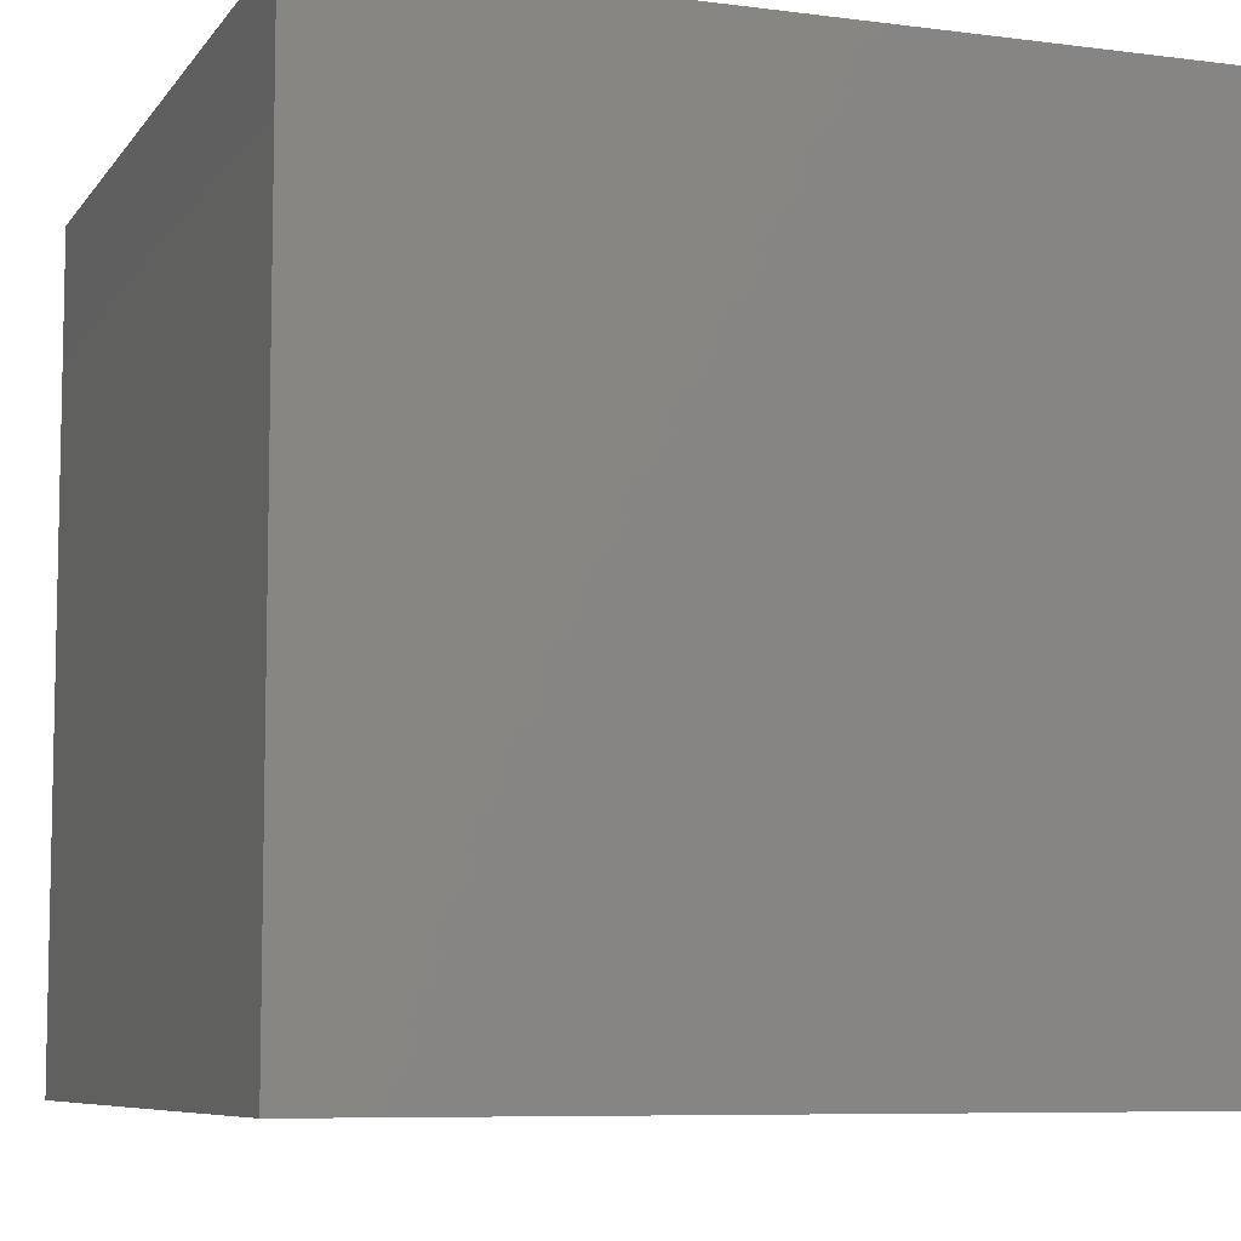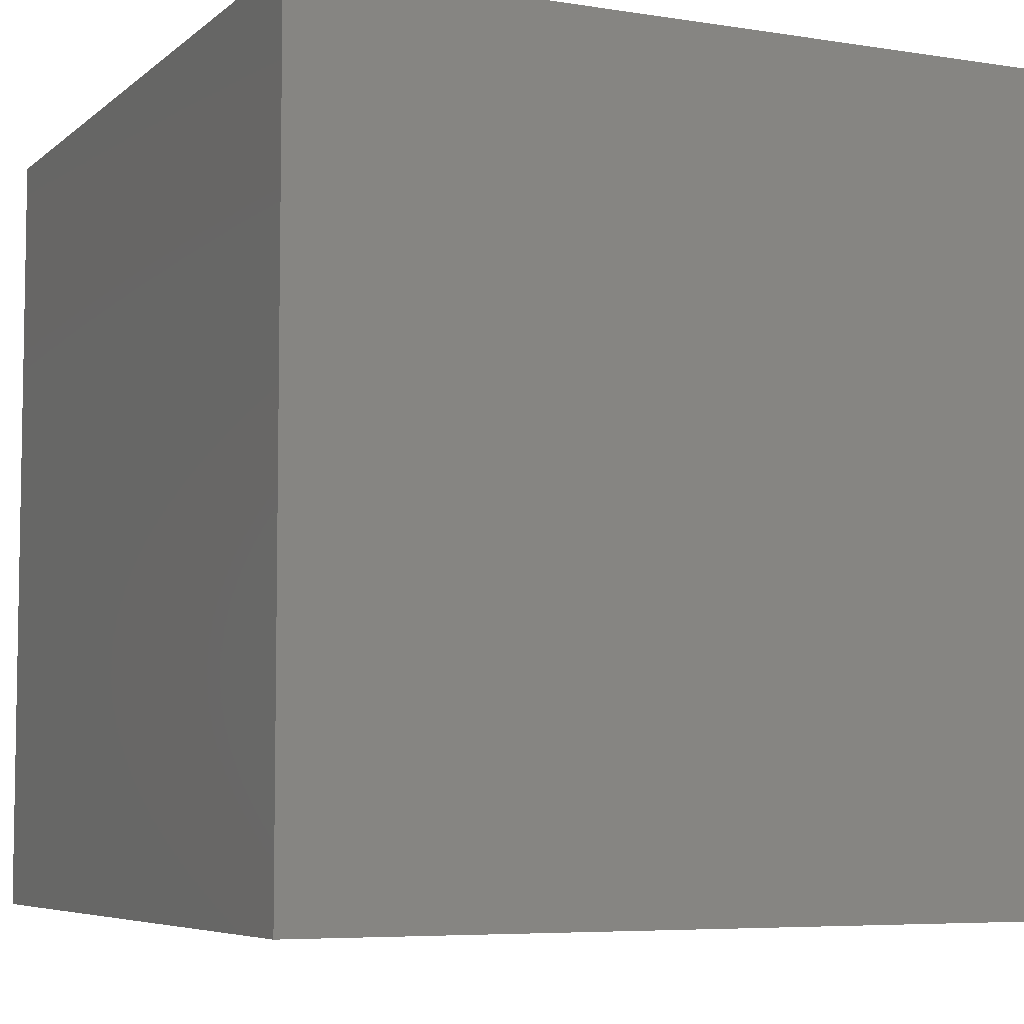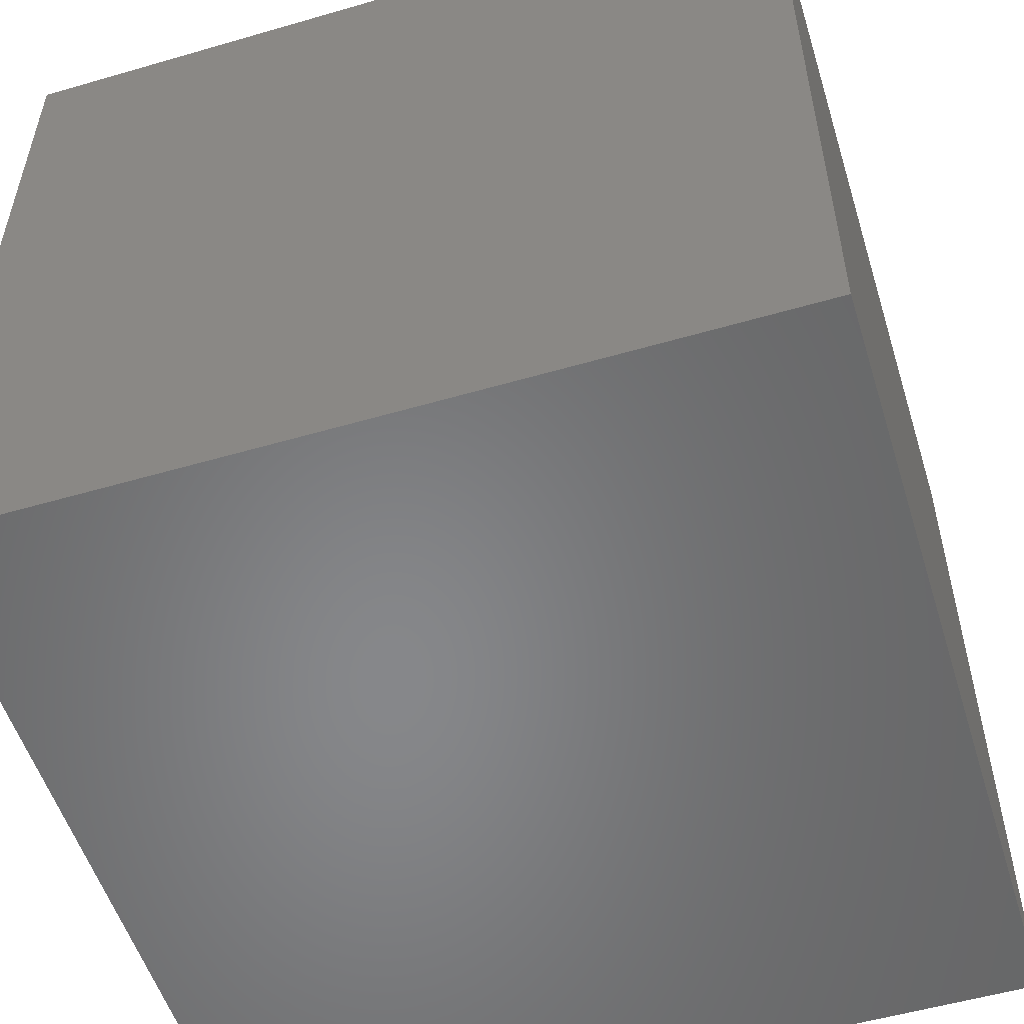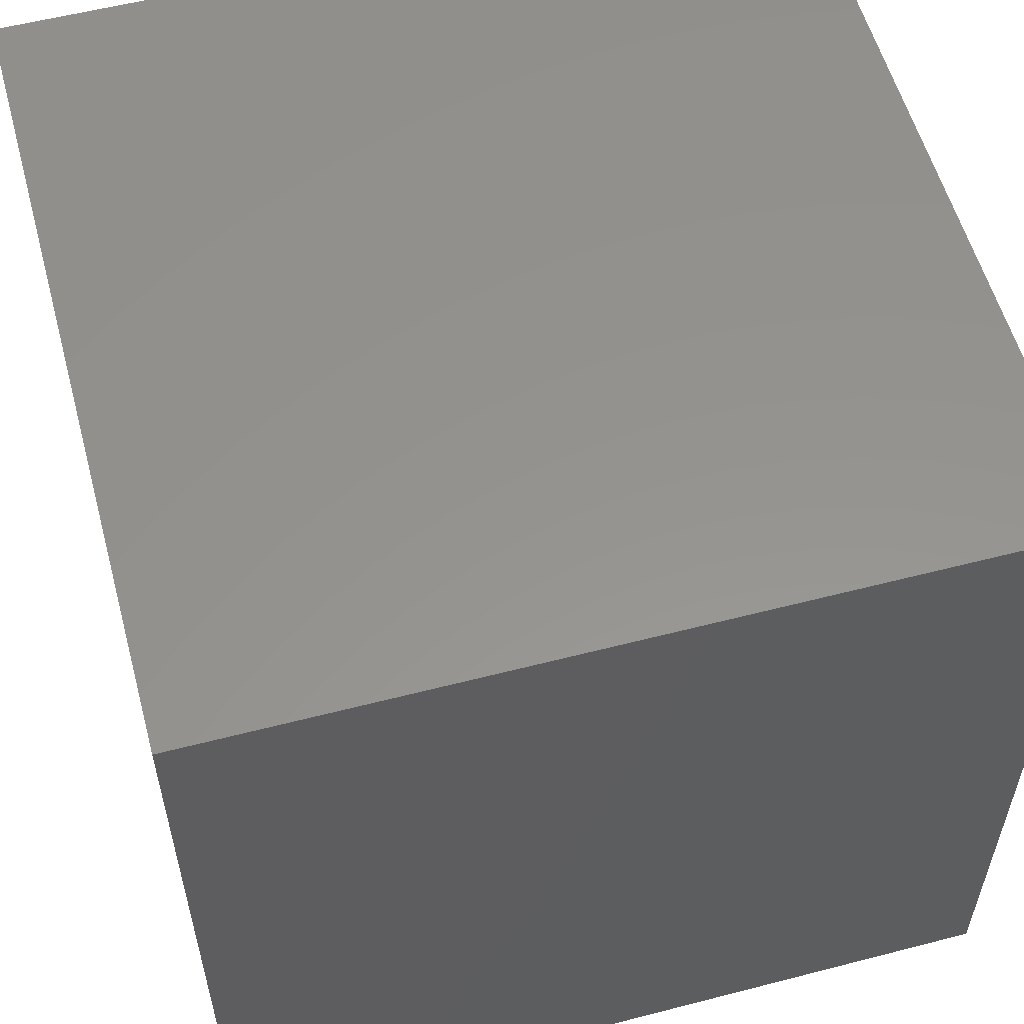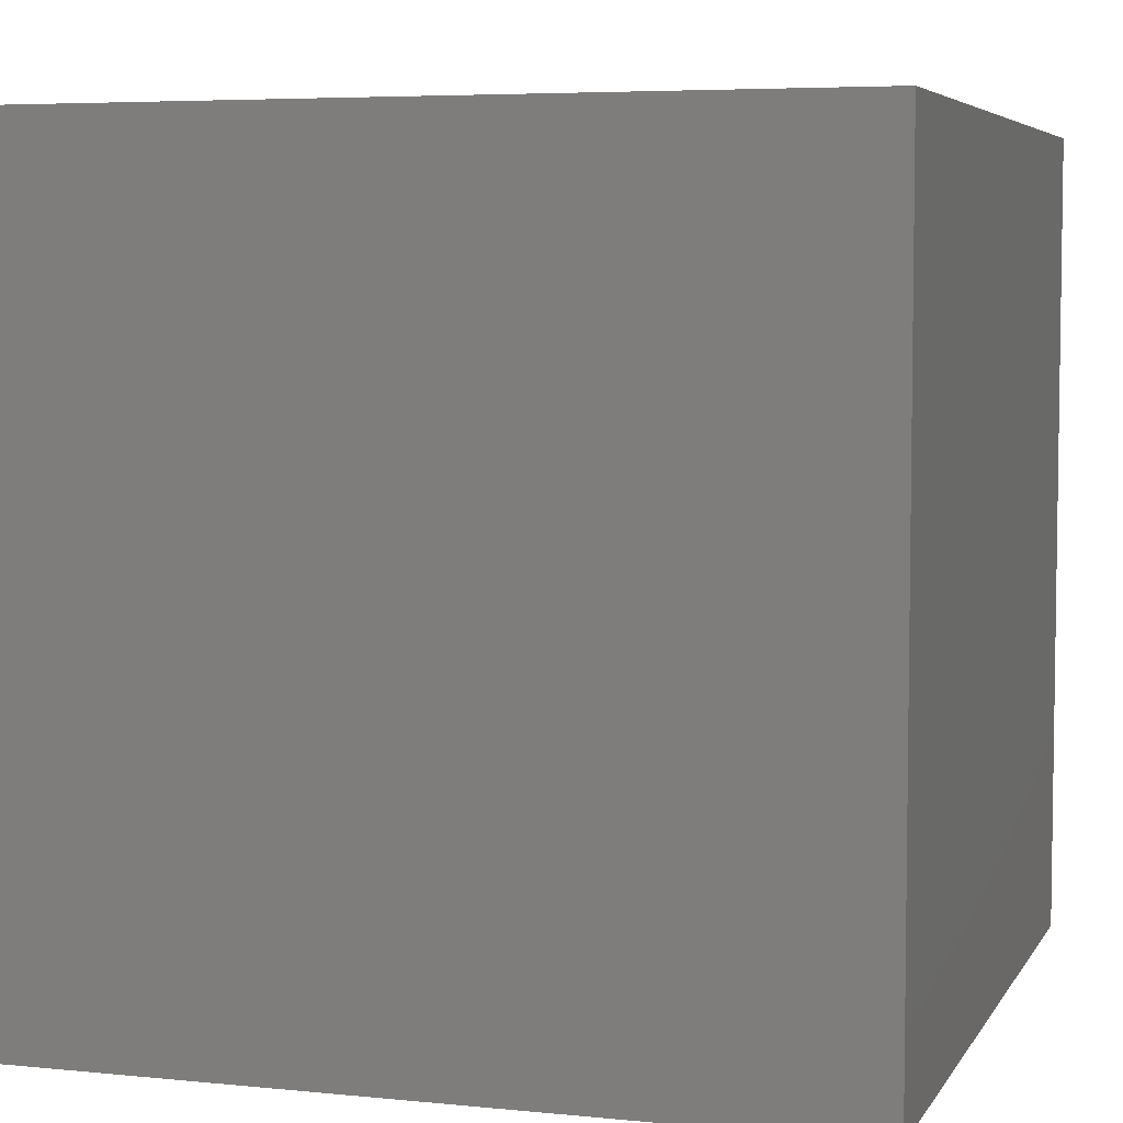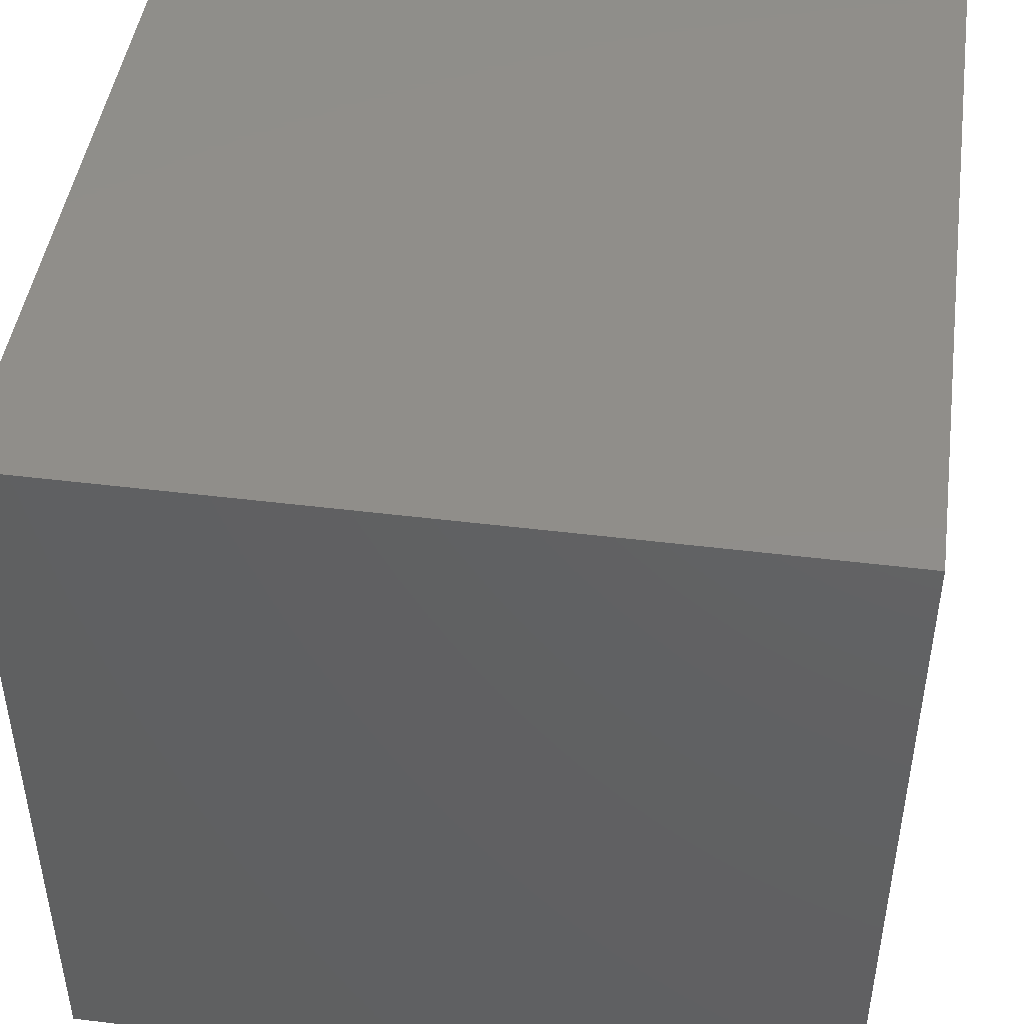
<metadata>
{"format":"stl","ext":"stl","renderer":"f3d","projection":"perspective","resolution":1024,"background":"white","views":[{"elev":-7.6,"azim":159.9,"up":"+Z"},{"elev":-6.2,"azim":-115.4,"up":"+Y"},{"elev":-54.0,"azim":17.2,"up":"+Z"},{"elev":56.7,"azim":164.9,"up":"+Z"},{"elev":5.4,"azim":17.5,"up":"+Z"},{"elev":45.9,"azim":98.1,"up":"+Z"}]}
</metadata>
<code>
# stl→obj: 8 verts, 12 faces
v 1 -10 3
v 0 -10 3
v 1 -11 3
v 0 -11 3
v 1 -11 2
v 0 -11 2
v 1 -10 2
v 0 -10 2
f 1 2 3
f 3 2 4
f 5 6 7
f 7 6 8
f 4 6 3
f 3 6 5
f 2 8 4
f 4 8 6
f 1 7 2
f 2 7 8
f 3 5 1
f 1 5 7

</code>
